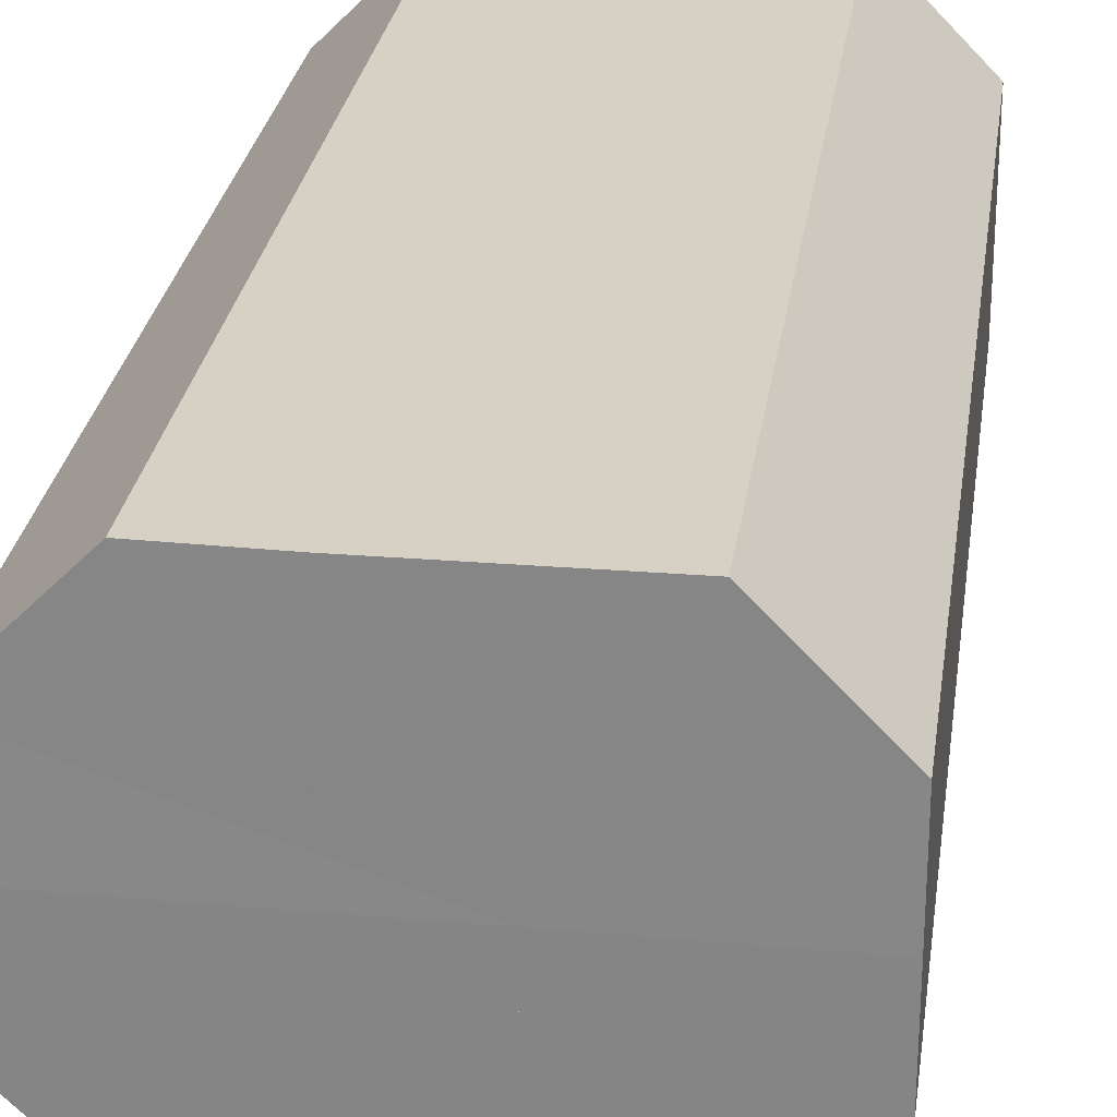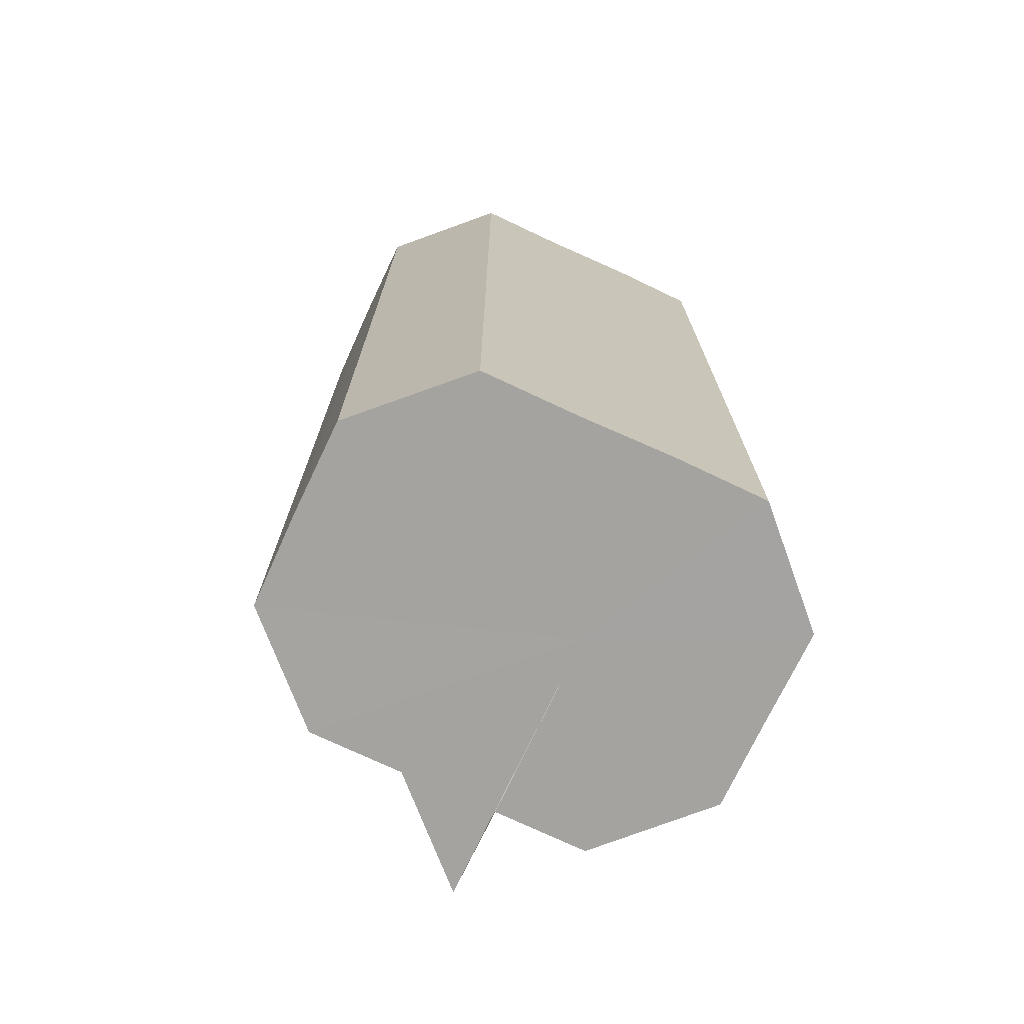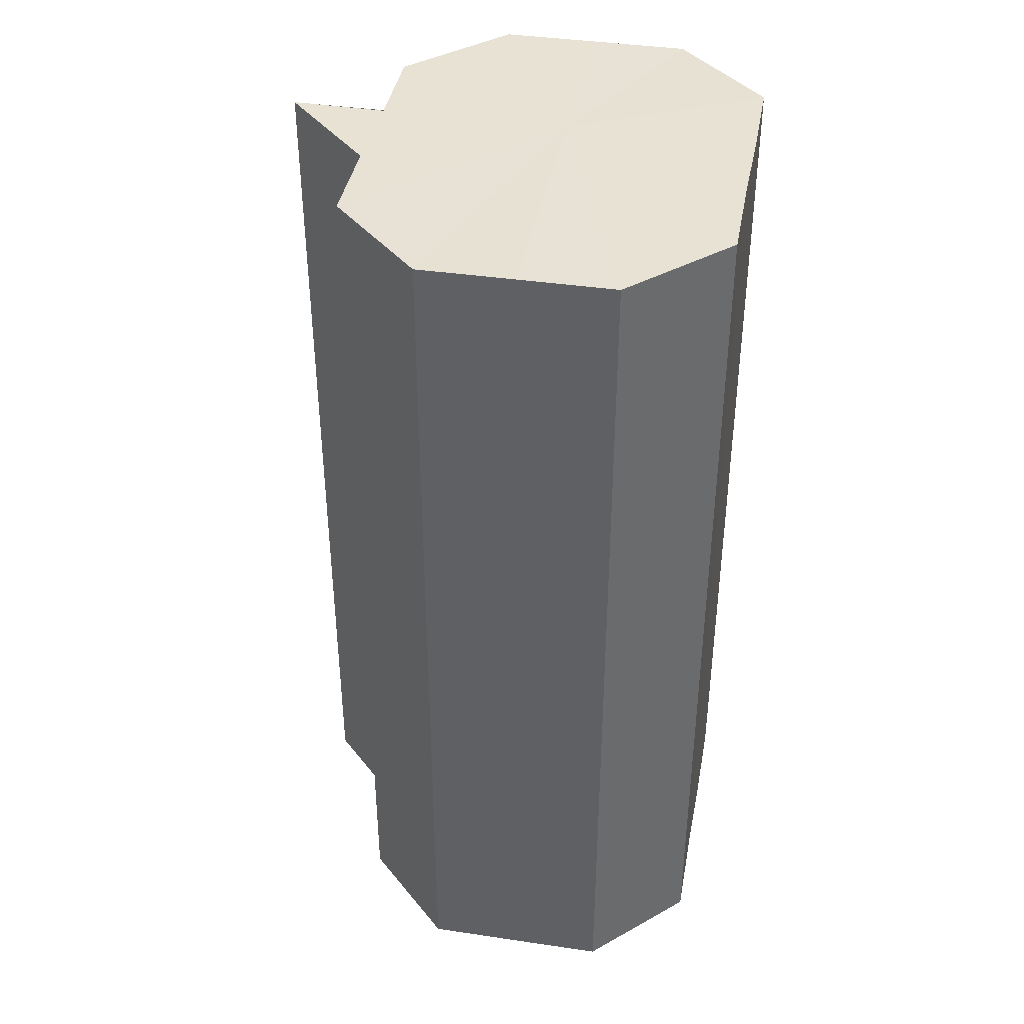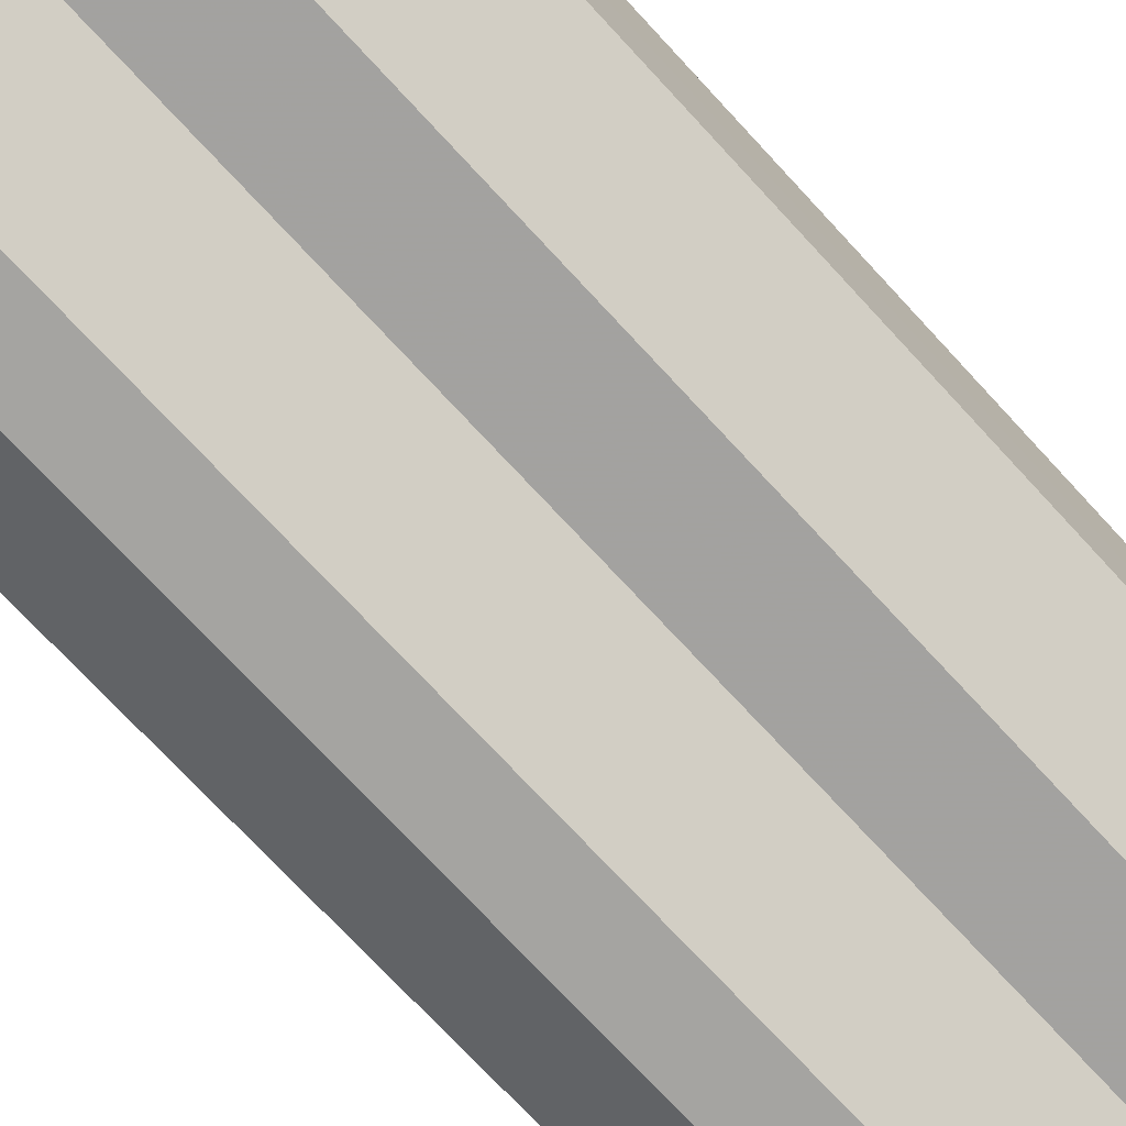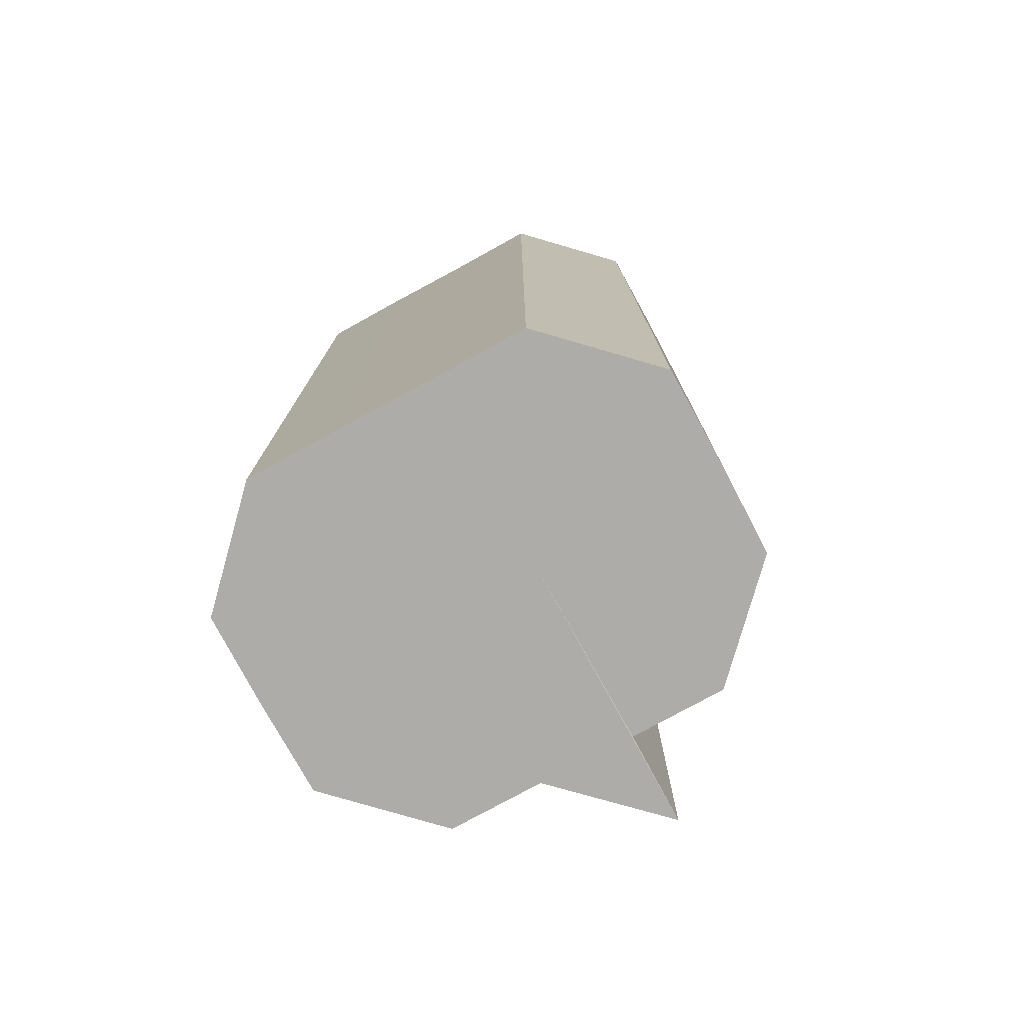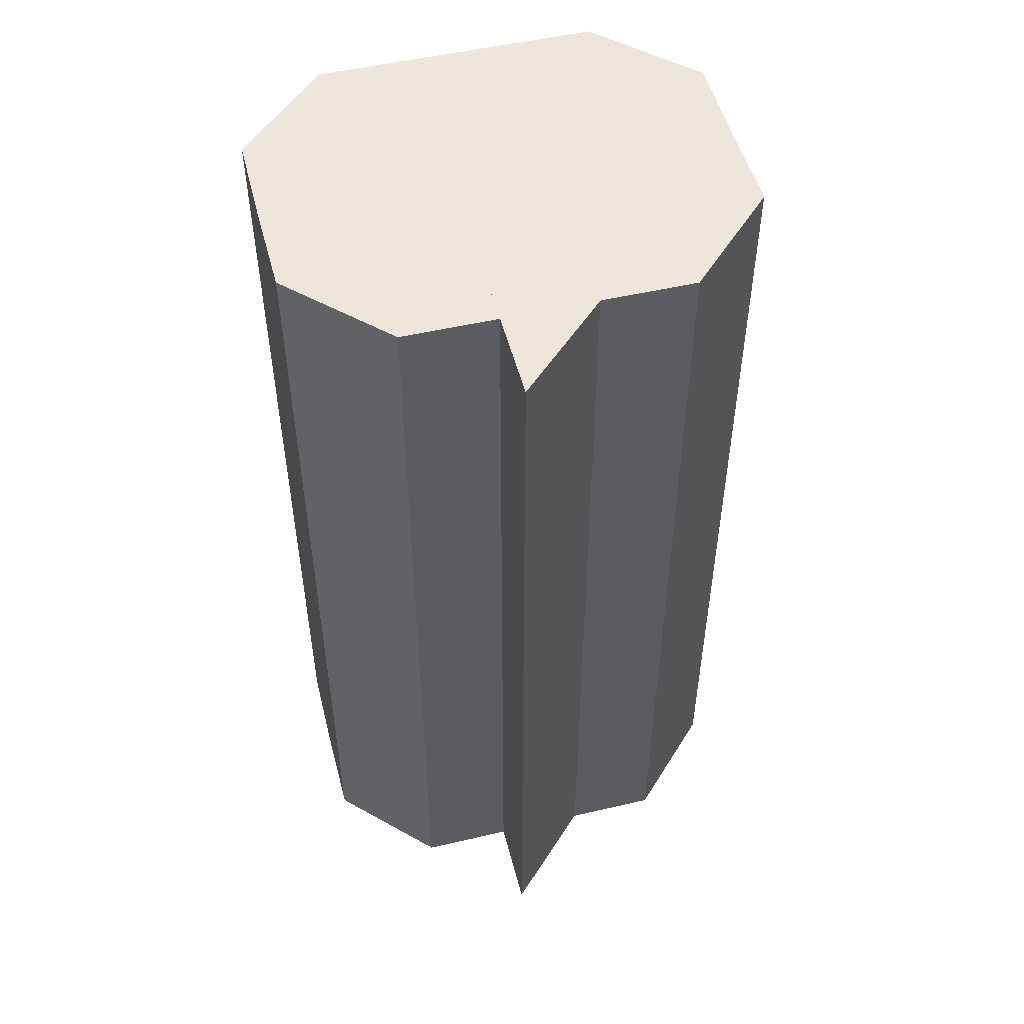
<metadata>
{"format":"obj","ext":"obj","renderer":"f3d","projection":"perspective","resolution":1024,"background":"white","views":[{"elev":26.7,"azim":-172.1,"up":"+Y"},{"elev":-73.0,"azim":155.0,"up":"+Z"},{"elev":40.0,"azim":100.4,"up":"+Z"},{"elev":-73.1,"azim":42.7,"up":"+Y"},{"elev":-76.9,"azim":-151.3,"up":"+Z"},{"elev":51.6,"azim":-14.2,"up":"+Z"}]}
</metadata>
<code>
o 2677
v 2168 1870 13.76
v 2168 1870 13.76
v 2168 1870 13.86
v 2168 1870 13.76
v 2168 1870 13.86
v 2168 1870 13.76
v 2168 1870 13.86
v 2168 1870 13.76
v 2168 1870 13.86
v 2168 1870 13.76
v 2168 1870 13.86
v 2168 1870 13.76
v 2168 1870 13.86
v 2168 1870 13.76
v 2168 1870 13.86
v 2168 1870 13.76
v 2168 1870 13.86
v 2168 1870 13.76
v 2168 1870 13.86
v 2168 1870 13.76
v 2168 1870 13.86
v 2168 1870 13.76
v 2168 1870 13.86
v 2168 1870 13.76
v 2168 1870 13.86
v 2168 1870 13.76
v 2168 1870 13.86
v 2168 1870 13.76
v 2168 1870 13.86
v 2168 1870 13.76
v 2168 1870 13.86
v 2168 1870 13.76
v 2168 1870 13.86
v 2168 1870 13.76
v 2168 1870 13.86
v 2168 1870 13.76
v 2168 1870 13.86
v 2168 1870 13.76
v 2168 1870 13.86
v 2168 1870 13.76
v 2168 1870 13.86
v 2168 1870 13.76
v 2168 1870 13.86
v 2168 1870 13.76
v 2168 1870 13.86
v 2168 1870 13.76
v 2168 1870 13.86
v 2168 1870 13.76
v 2168 1870 13.86
v 2168 1870 13.76
v 2168 1870 13.86
v 2168 1870 13.76
v 2168 1870 13.86
v 2168 1870 13.76
v 2168 1870 13.86
v 2168 1870 13.76
v 2168 1870 13.86
v 2168 1870 13.76
v 2168 1870 13.76
v 2168 1870 13.76
v 2168 1870 13.76
v 2168 1870 13.76
v 2168 1870 13.76
v 2168 1870 13.76
v 2168 1870 13.76
v 2168 1870 13.76
v 2168 1870 13.76
v 2168 1870 13.76
v 2168 1870 13.76
v 2168 1870 13.76
v 2168 1870 13.76
v 2168 1870 13.76
v 2168 1870 13.86
v 2168 1870 13.86
v 2168 1870 13.86
v 2168 1870 13.86
v 2168 1870 13.86
v 2168 1870 13.86
v 2168 1870 13.86
v 2168 1870 13.86
v 2168 1870 13.86
v 2168 1870 13.86
v 2168 1870 13.86
v 2168 1870 13.86
v 2168 1870 13.86
v 2168 1870 13.86
v 2168 1870 13.86
v 2168 1870 13.86
v 2168 1870 13.86
v 2168 1870 13.76
v 2168 1870 13.76
v 2168 1870 13.86
f 1 2 3
f 2 4 5
f 6 1 7
f 4 8 9
f 10 6 11
f 8 12 13
f 14 10 15
f 12 16 17
f 16 18 19
f 20 14 21
f 22 20 23
f 24 22 25
f 26 24 27
f 28 26 29
f 29 30 31
f 31 32 33
f 33 34 35
f 35 36 37
f 37 38 39
f 39 40 41
f 41 42 43
f 43 44 45
f 45 46 47
f 47 48 49
f 49 50 51
f 51 52 53
f 53 54 55
f 55 56 57
f 58 56 59
f 58 59 60
f 58 60 61
f 58 61 62
f 58 62 63
f 58 63 64
f 58 64 65
f 58 65 66
f 58 66 67
f 58 67 68
f 58 68 69
f 58 69 70
f 58 70 71
f 58 71 72
f 73 72 74
f 75 74 76
f 75 76 77
f 75 77 78
f 75 78 79
f 75 79 80
f 75 80 81
f 75 81 82
f 75 82 83
f 75 83 84
f 75 84 85
f 75 85 86
f 75 86 87
f 75 87 88
f 75 88 89
f 90 91 92

</code>
